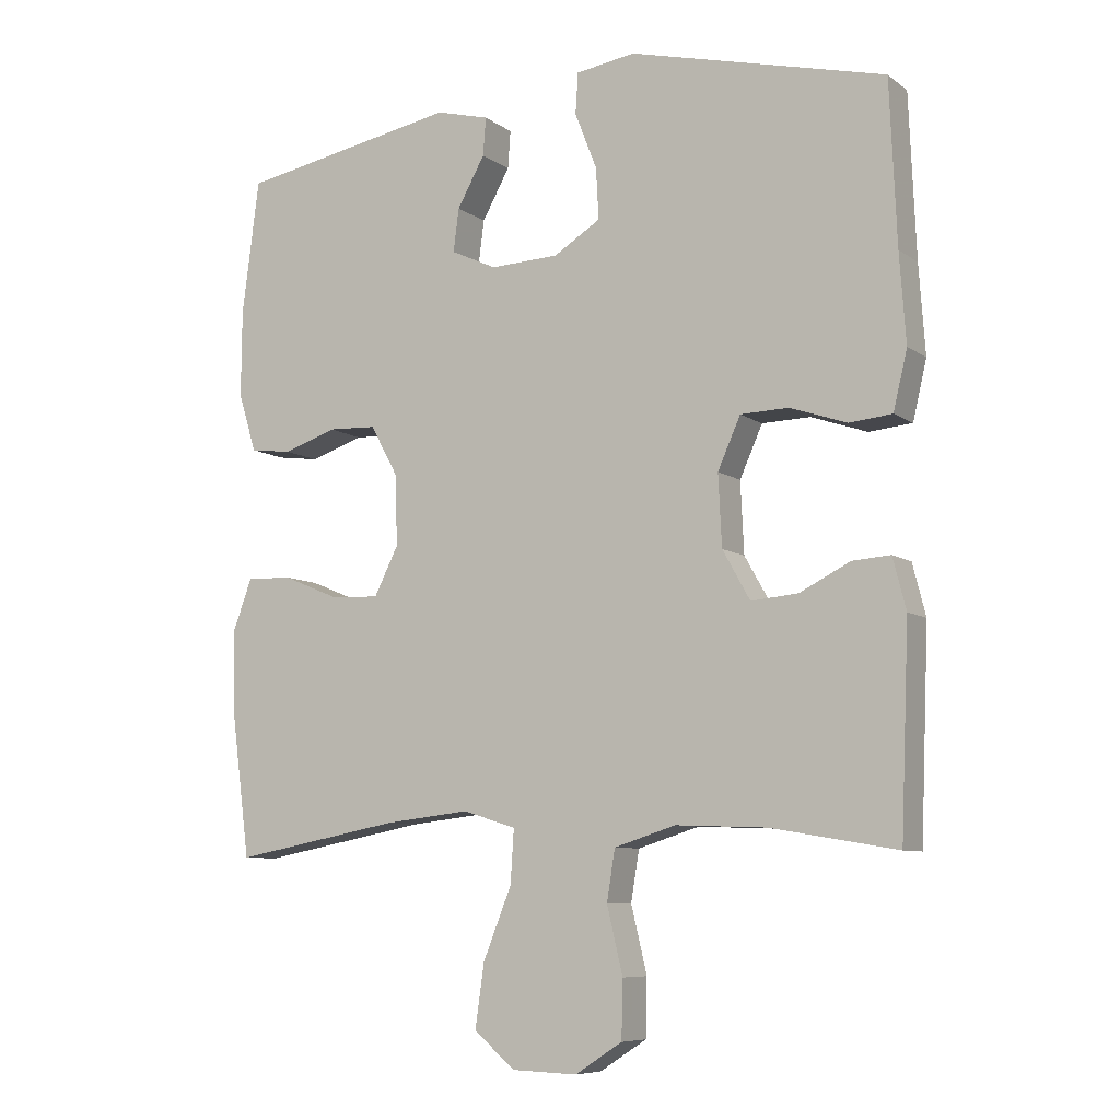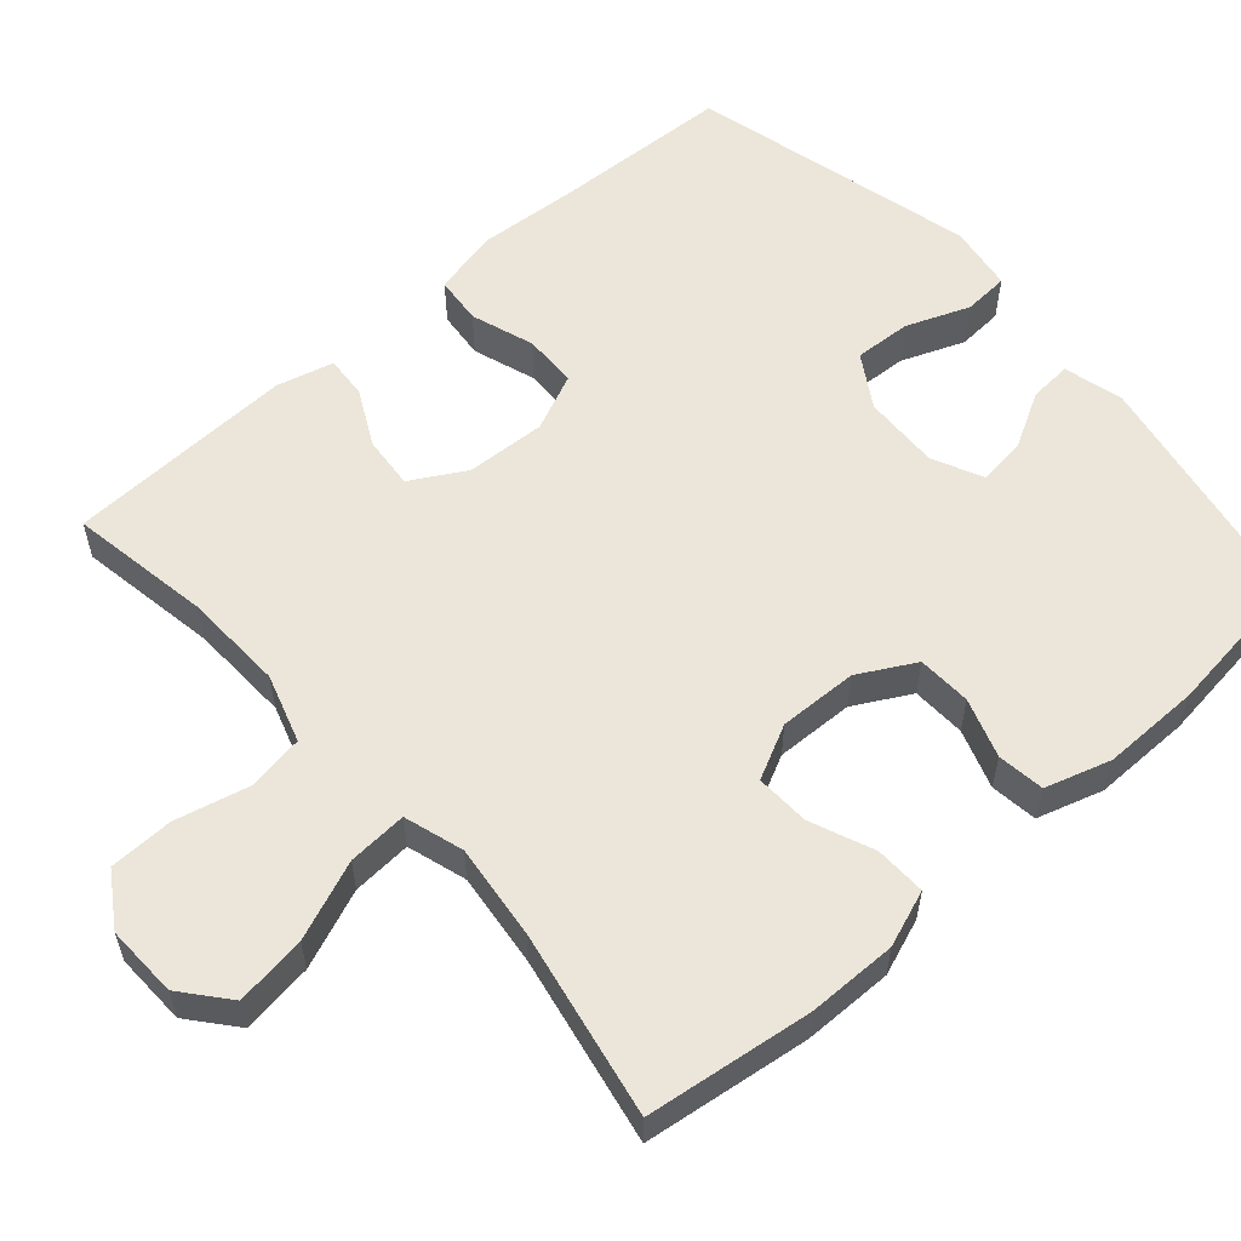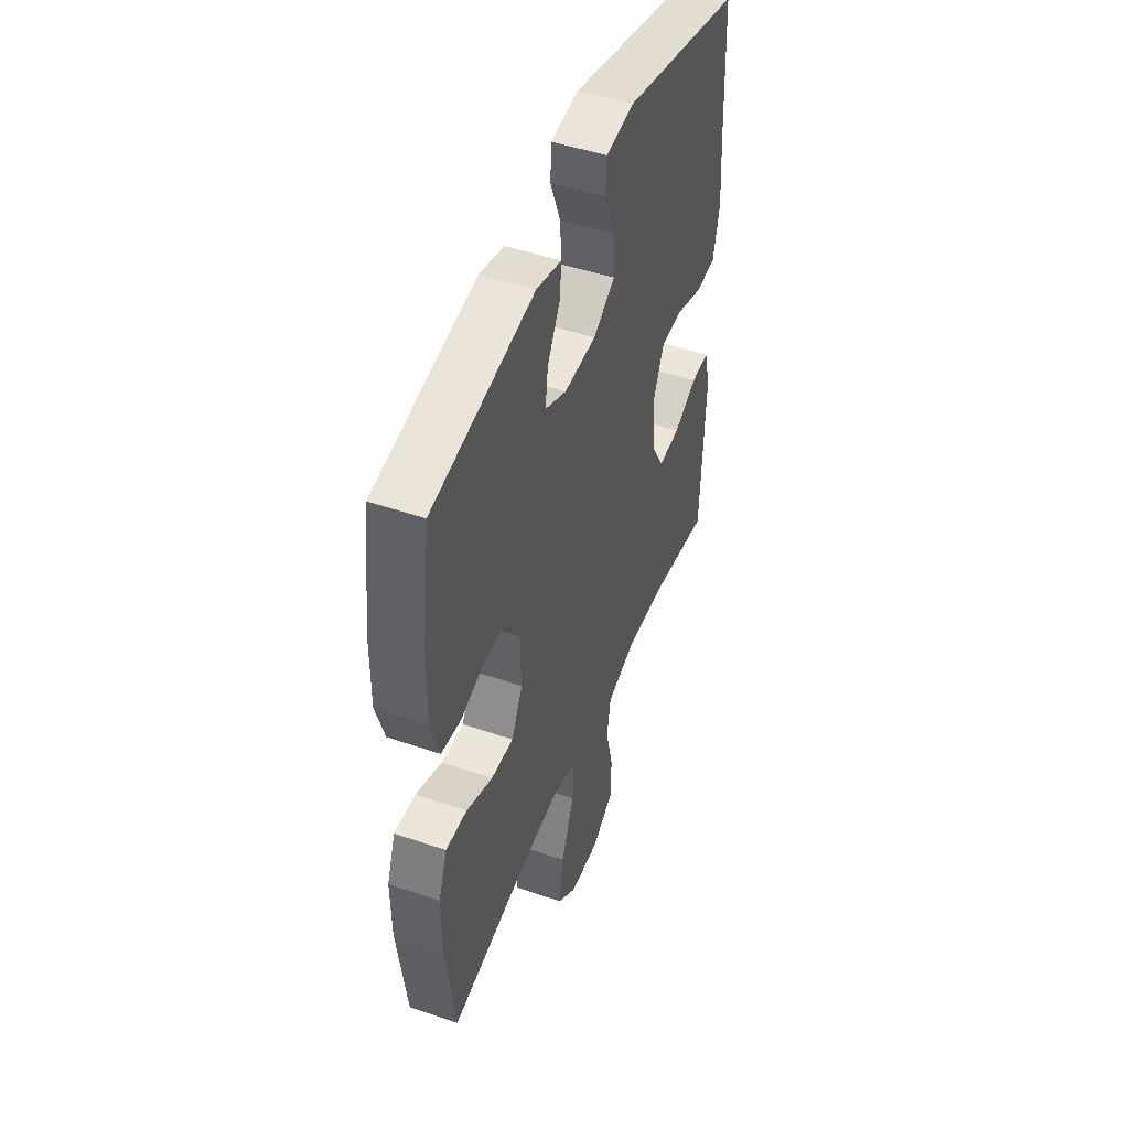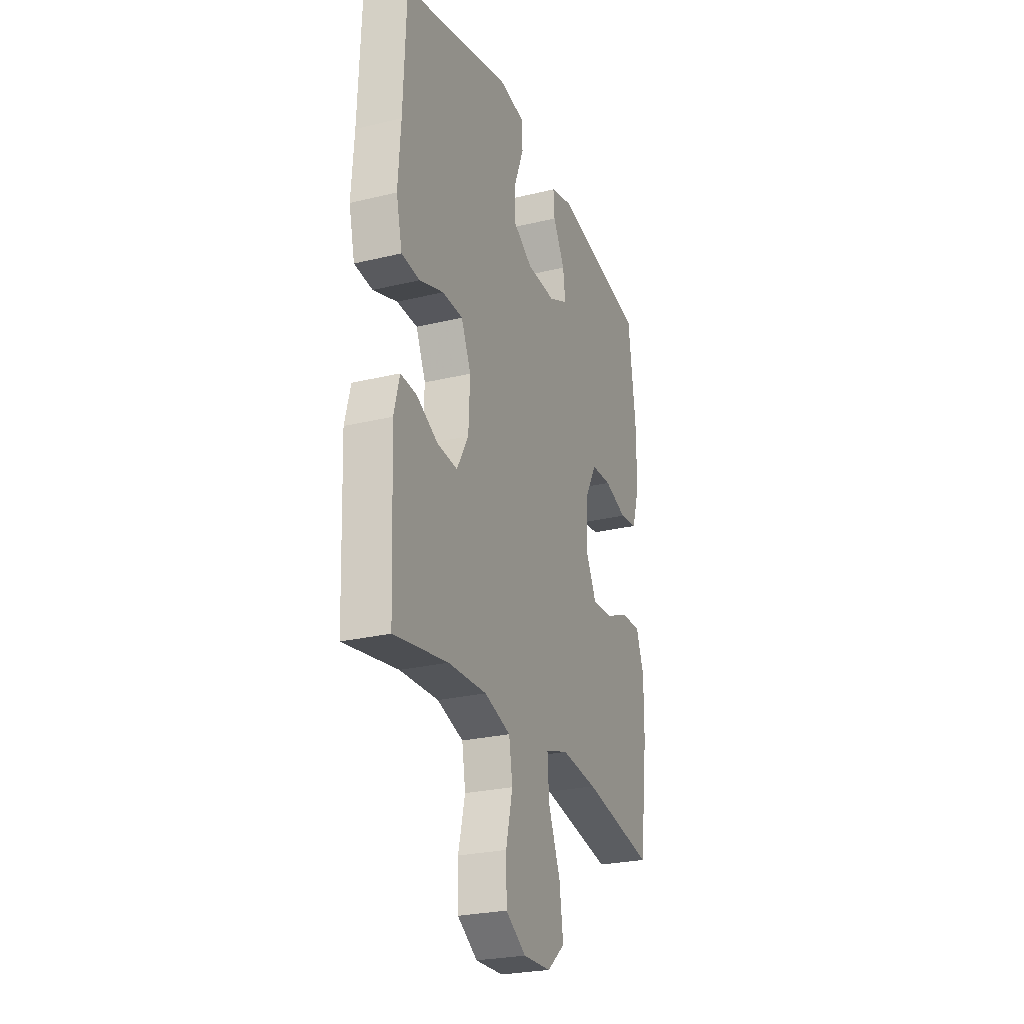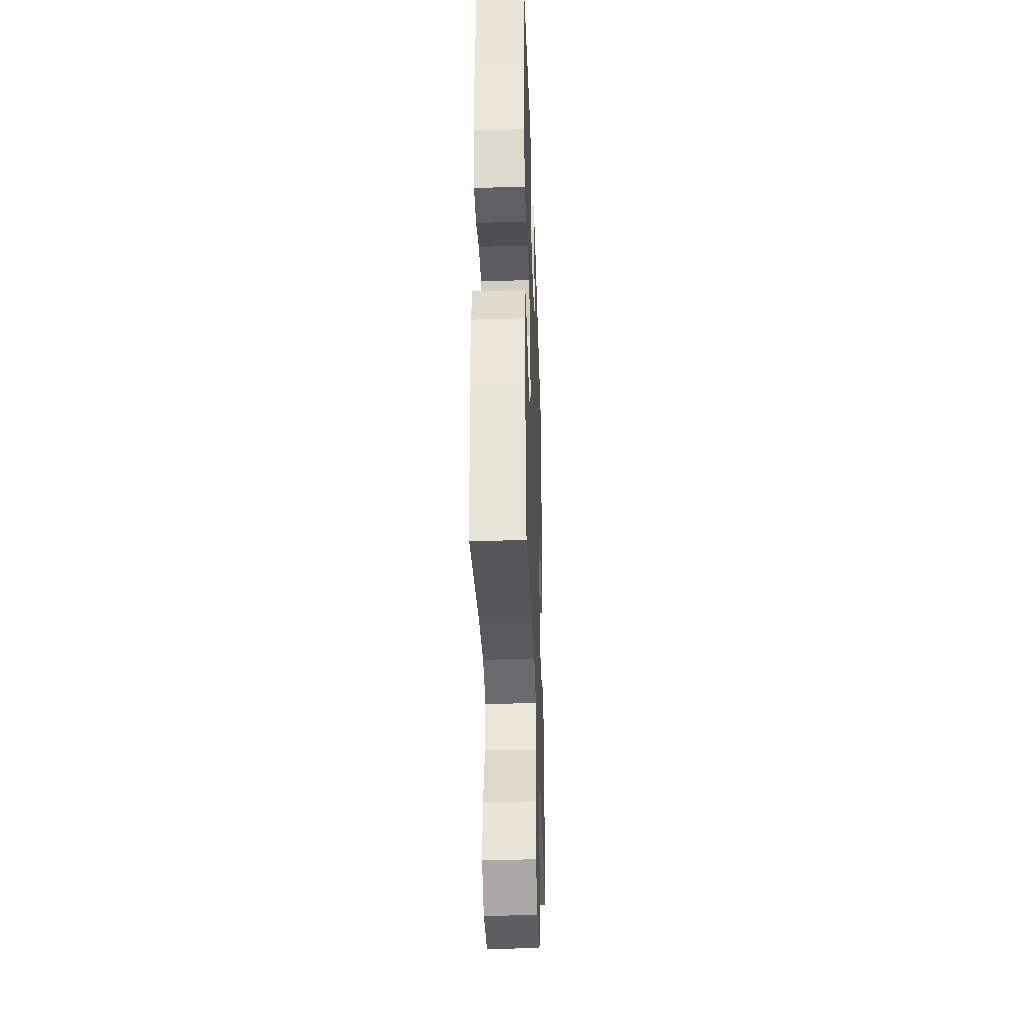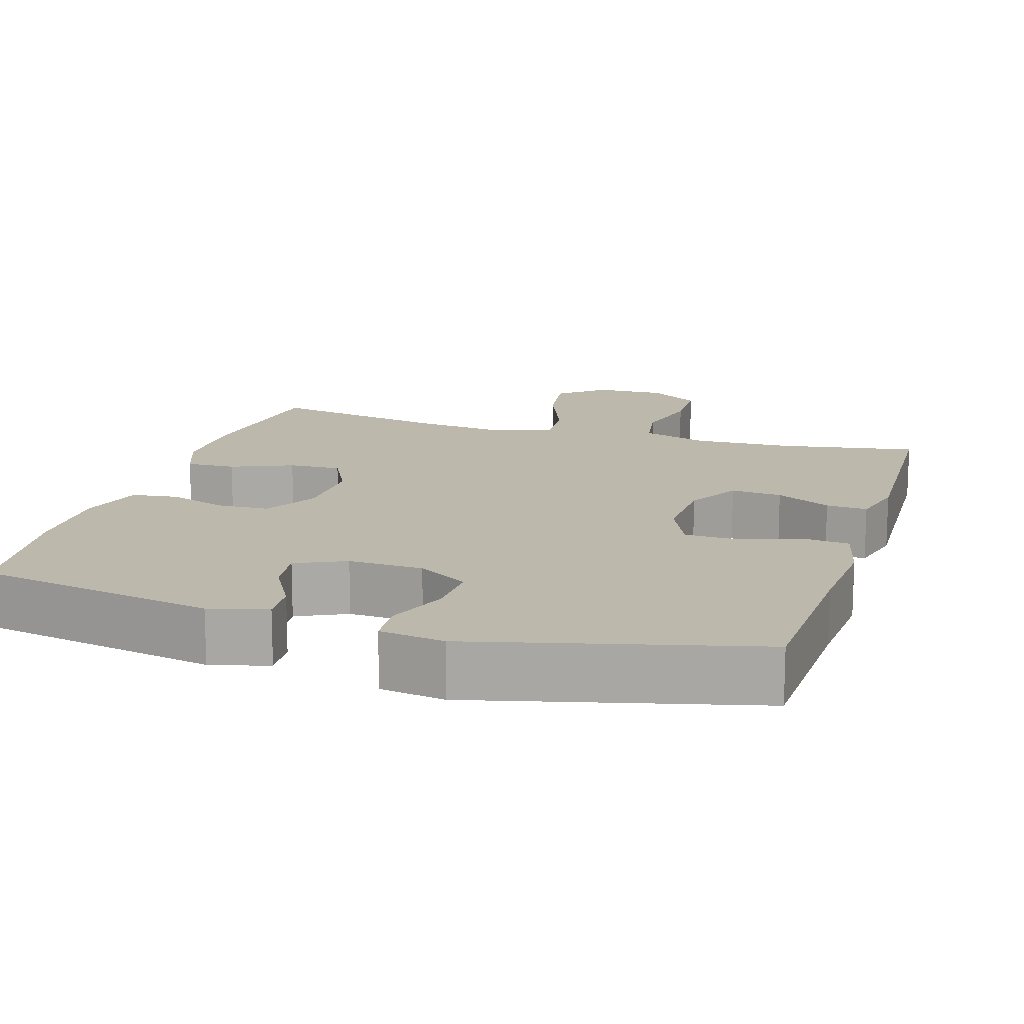
<metadata>
{"format":"obj","ext":"obj","renderer":"f3d","projection":"perspective","resolution":1024,"background":"white","views":[{"elev":-8.0,"azim":28.9,"up":"+Z"},{"elev":57.3,"azim":-131.3,"up":"+Y"},{"elev":47.9,"azim":-68.9,"up":"+Z"},{"elev":-26.0,"azim":111.0,"up":"+Z"},{"elev":-36.0,"azim":-88.0,"up":"+Z"},{"elev":14.9,"azim":17.1,"up":"+Y"}]}
</metadata>
<code>
v 0.5 0.07 -0.5
v 0.317 0.07 -0.469
v 0.186 0.07 -0.464
v 0.097 0.07 -0.492
v 0.085 0.07 -0.565
v 0.108 0.07 -0.661
v 0.106 0.07 -0.744
v 0.038 0.07 -0.788
v -0.056 0.07 -0.785
v -0.116 0.07 -0.735
v -0.103 0.07 -0.643
v -0.062 0.07 -0.541
v -0.057 0.07 -0.464
v -0.134 0.07 -0.44
v -0.257 0.07 -0.454
v -0.5 0.07 -0.5
v -0.528 0.07 -0.285
v -0.529 0.07 -0.169
v -0.502 0.07 -0.096
v -0.436 0.07 -0.098
v -0.354 0.07 -0.132
v -0.284 0.07 -0.135
v -0.249 0.07 -0.065
v -0.252 0.07 0.037
v -0.292 0.07 0.11
v -0.362 0.07 0.113
v -0.439 0.07 0.087
v -0.5 0.07 0.095
v -0.526 0.07 0.18
v -0.525 0.07 0.307
v -0.5 0.07 0.5
v -0.183 0.07 0.559
v -0.106 0.07 0.539
v -0.11 0.07 0.484
v -0.15 0.07 0.412
v -0.158 0.07 0.35
v -0.092 0.07 0.319
v 0.007 0.07 0.323
v 0.075 0.07 0.365
v 0.071 0.07 0.439
v 0.039 0.07 0.521
v 0.043 0.07 0.58
v 0.129 0.07 0.593
v 0.5 0.07 0.5
v 0.51 0.07 0.265
v 0.519 0.07 0.137
v 0.499 0.07 0.052
v 0.437 0.07 0.046
v 0.355 0.07 0.074
v 0.285 0.07 0.072
v 0.252 0.07 -0.002
v 0.257 0.07 -0.105
v 0.297 0.07 -0.176
v 0.365 0.07 -0.17
v 0.438 0.07 -0.133
v 0.493 0.07 -0.129
v 0.512 0.07 -0.203
v 0.5 0 -0.5
v 0.317 0 -0.469
v 0.186 0 -0.464
v 0.097 0 -0.492
v 0.085 0 -0.565
v 0.108 0 -0.661
v 0.106 0 -0.744
v 0.038 0 -0.788
v -0.056 0 -0.785
v -0.116 0 -0.735
v -0.103 0 -0.643
v -0.062 0 -0.541
v -0.057 0 -0.464
v -0.134 0 -0.44
v -0.257 0 -0.454
v -0.5 0 -0.5
v -0.528 0 -0.285
v -0.529 0 -0.169
v -0.502 0 -0.096
v -0.436 0 -0.098
v -0.354 0 -0.132
v -0.284 0 -0.135
v -0.249 0 -0.065
v -0.252 0 0.037
v -0.292 0 0.11
v -0.362 0 0.113
v -0.439 0 0.087
v -0.5 0 0.095
v -0.526 0 0.18
v -0.525 0 0.307
v -0.5 0 0.5
v -0.183 0 0.559
v -0.106 0 0.539
v -0.11 0 0.484
v -0.15 0 0.412
v -0.158 0 0.35
v -0.092 0 0.319
v 0.007 0 0.323
v 0.075 0 0.365
v 0.071 0 0.439
v 0.039 0 0.521
v 0.043 0 0.58
v 0.129 0 0.593
v 0.5 0 0.5
v 0.51 0 0.265
v 0.519 0 0.137
v 0.499 0 0.052
v 0.437 0 0.046
v 0.355 0 0.074
v 0.285 0 0.072
v 0.252 0 -0.002
v 0.257 0 -0.105
v 0.297 0 -0.176
v 0.365 0 -0.17
v 0.438 0 -0.133
v 0.493 0 -0.129
v 0.512 0 -0.203
f 54 55 56 57
f 53 54 57 1
f 46 47 48 49
f 45 46 49 50
f 44 45 50
f 43 44 50
f 40 41 42 43
f 39 40 43 50
f 38 39 50 51
f 32 33 34 35
f 32 35 36
f 31 32 36
f 30 31 36 37
f 26 27 28 29
f 25 26 29 30
f 18 19 20 21
f 18 21 22
f 15 16 17 18
f 14 15 18 22
f 13 14 22 23
f 9 10 11 12
f 9 12 13
f 8 9 13
f 5 6 7 8
f 4 5 8 13
f 3 4 13 23
f 53 1 2
f 52 53 2 3
f 37 38 51 52
f 25 30 37 52
f 24 25 52 3
f 3 23 24
f 114 113 112 111
f 58 114 111 110
f 106 105 104 103
f 107 106 103 102
f 107 102 101
f 107 101 100
f 100 99 98 97
f 107 100 97 96
f 108 107 96 95
f 92 91 90 89
f 93 92 89
f 93 89 88
f 94 93 88 87
f 86 85 84 83
f 87 86 83 82
f 78 77 76 75
f 79 78 75
f 75 74 73 72
f 79 75 72 71
f 80 79 71 70
f 69 68 67 66
f 70 69 66
f 70 66 65
f 65 64 63 62
f 70 65 62 61
f 80 70 61 60
f 59 58 110
f 60 59 110 109
f 109 108 95 94
f 109 94 87 82
f 60 109 82 81
f 81 80 60
f 1 58 59 2
f 2 59 60 3
f 3 60 61 4
f 4 61 62 5
f 5 62 63 6
f 6 63 64 7
f 7 64 65 8
f 8 65 66 9
f 9 66 67 10
f 10 67 68 11
f 11 68 69 12
f 12 69 70 13
f 13 70 71 14
f 14 71 72 15
f 15 72 73 16
f 16 73 74 17
f 17 74 75 18
f 18 75 76 19
f 19 76 77 20
f 20 77 78 21
f 21 78 79 22
f 22 79 80 23
f 23 80 81 24
f 24 81 82 25
f 25 82 83 26
f 26 83 84 27
f 27 84 85 28
f 28 85 86 29
f 29 86 87 30
f 30 87 88 31
f 31 88 89 32
f 32 89 90 33
f 33 90 91 34
f 34 91 92 35
f 35 92 93 36
f 36 93 94 37
f 37 94 95 38
f 38 95 96 39
f 39 96 97 40
f 40 97 98 41
f 41 98 99 42
f 42 99 100 43
f 43 100 101 44
f 44 101 102 45
f 45 102 103 46
f 46 103 104 47
f 47 104 105 48
f 48 105 106 49
f 49 106 107 50
f 50 107 108 51
f 51 108 109 52
f 52 109 110 53
f 53 110 111 54
f 54 111 112 55
f 55 112 113 56
f 56 113 114 57
f 57 114 58 1

</code>
